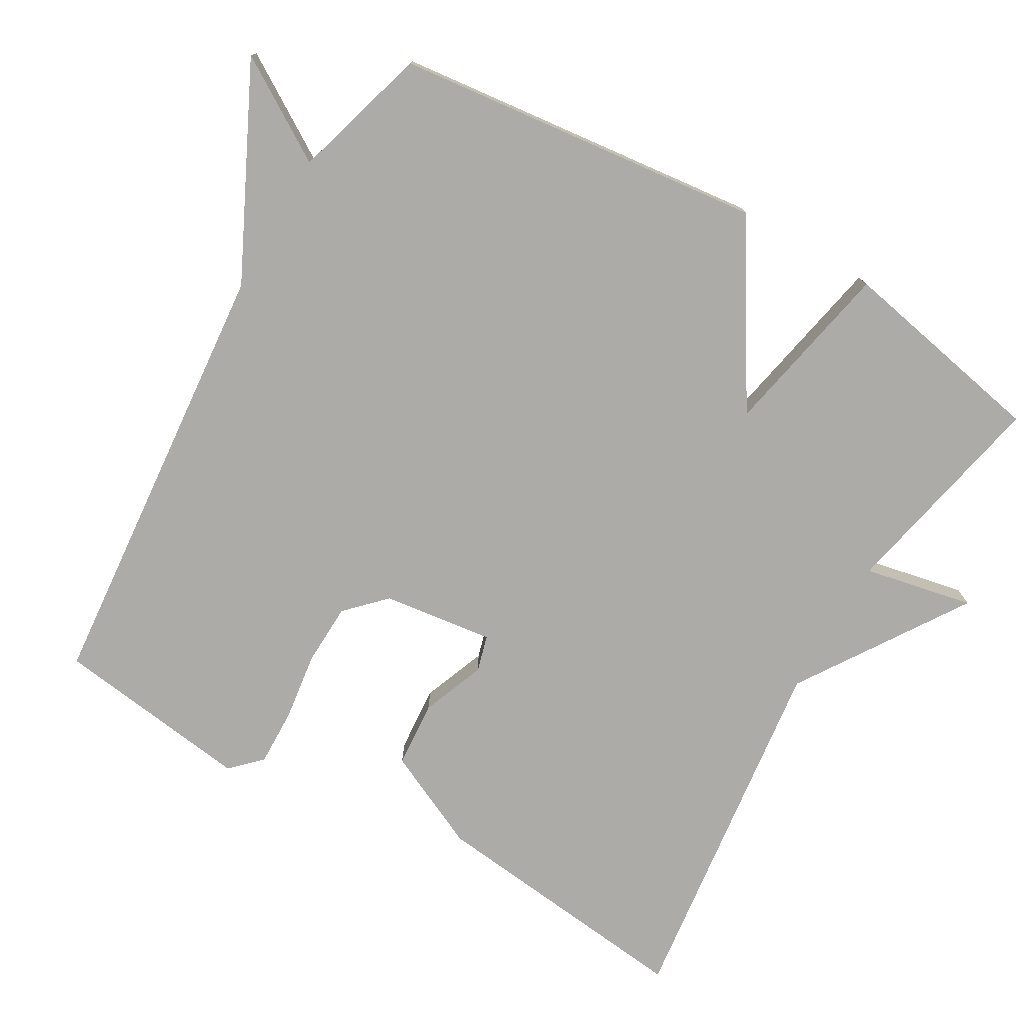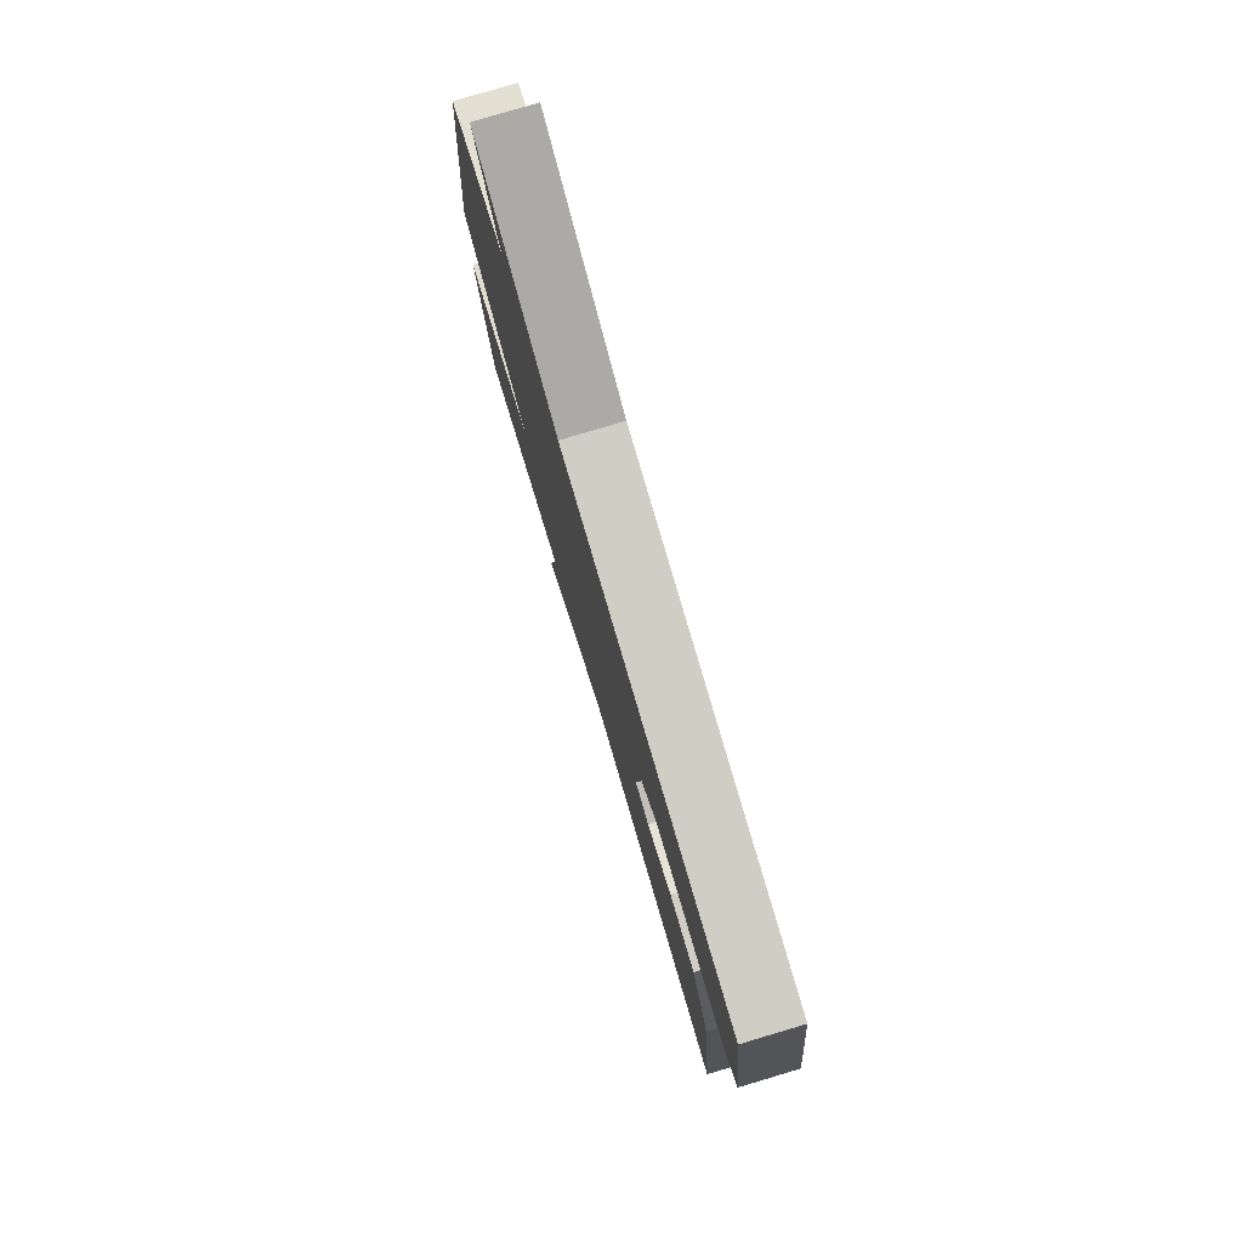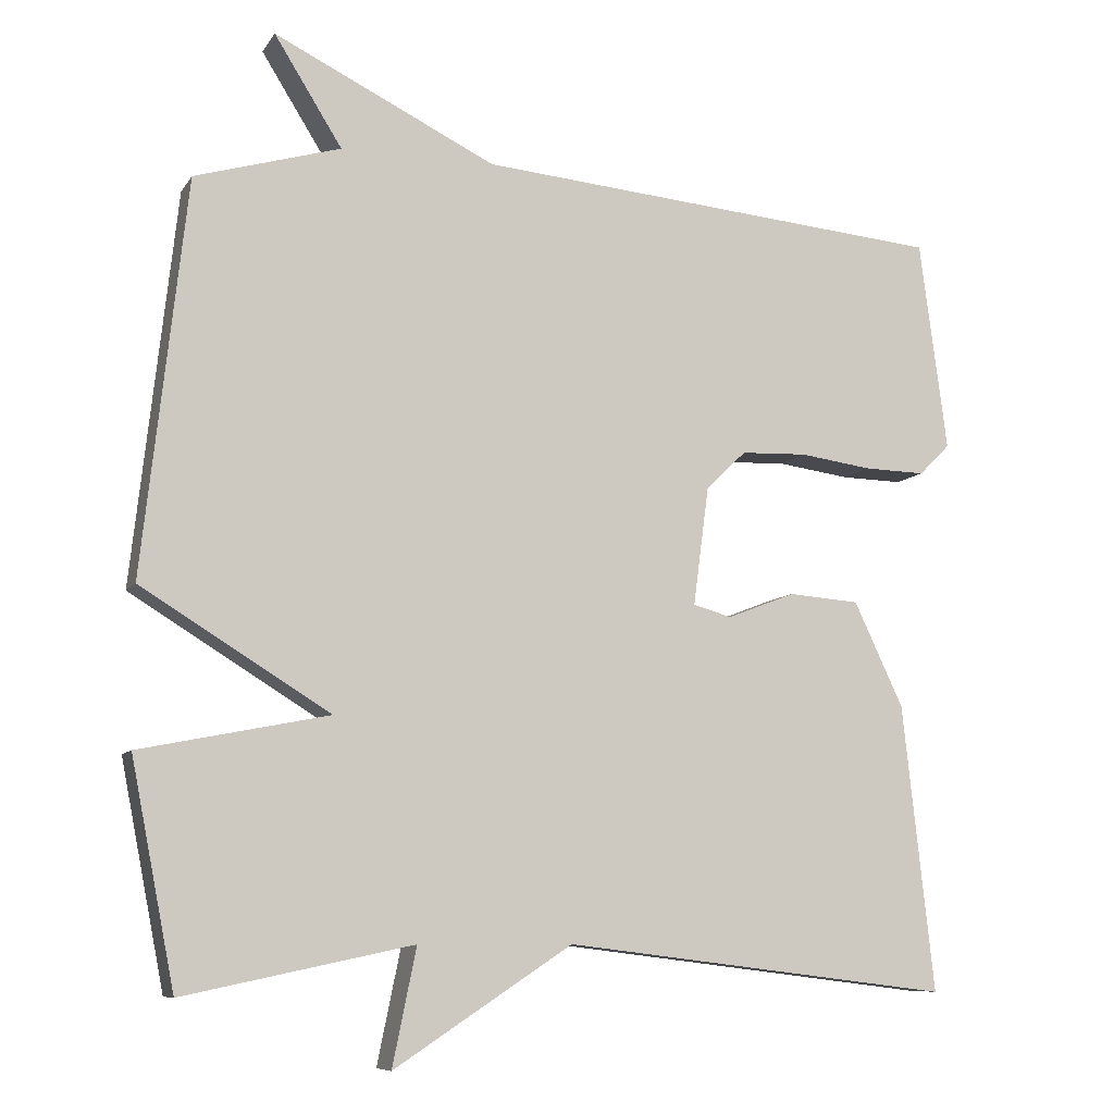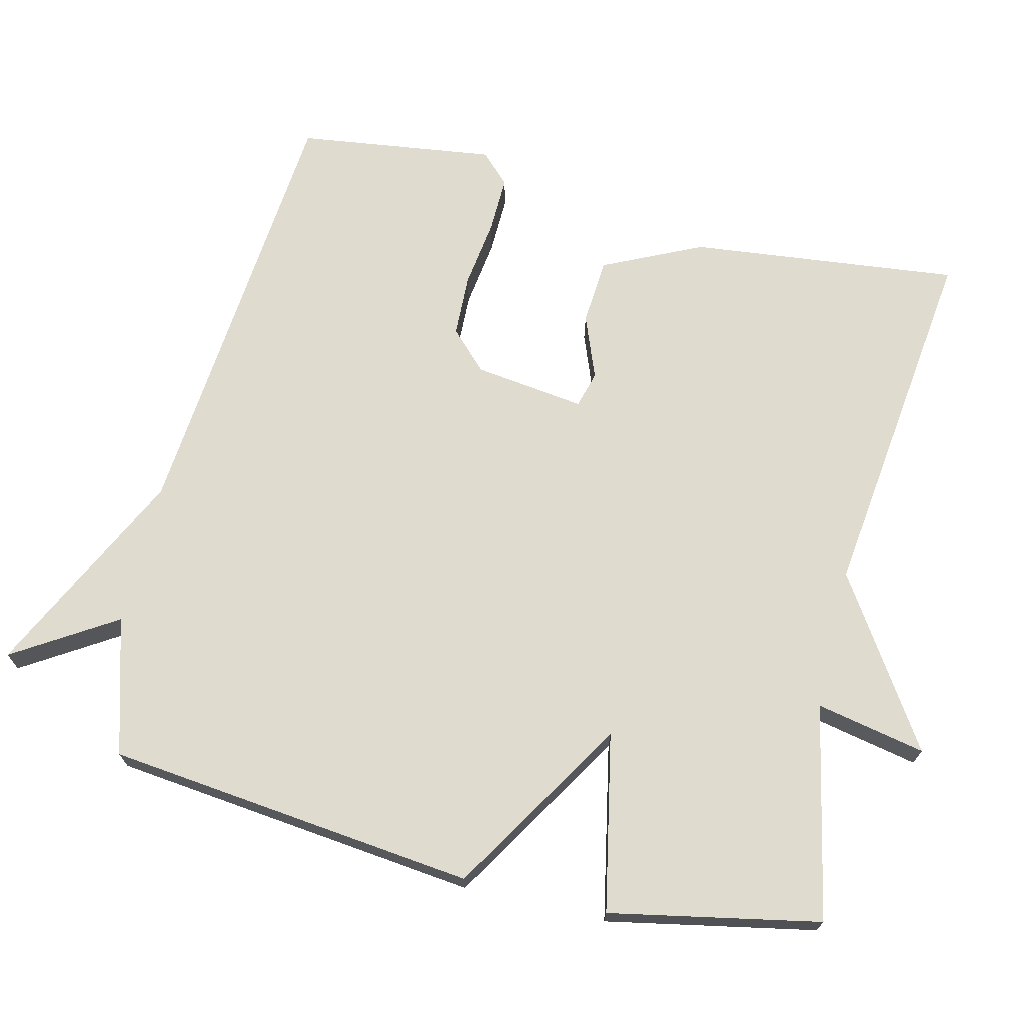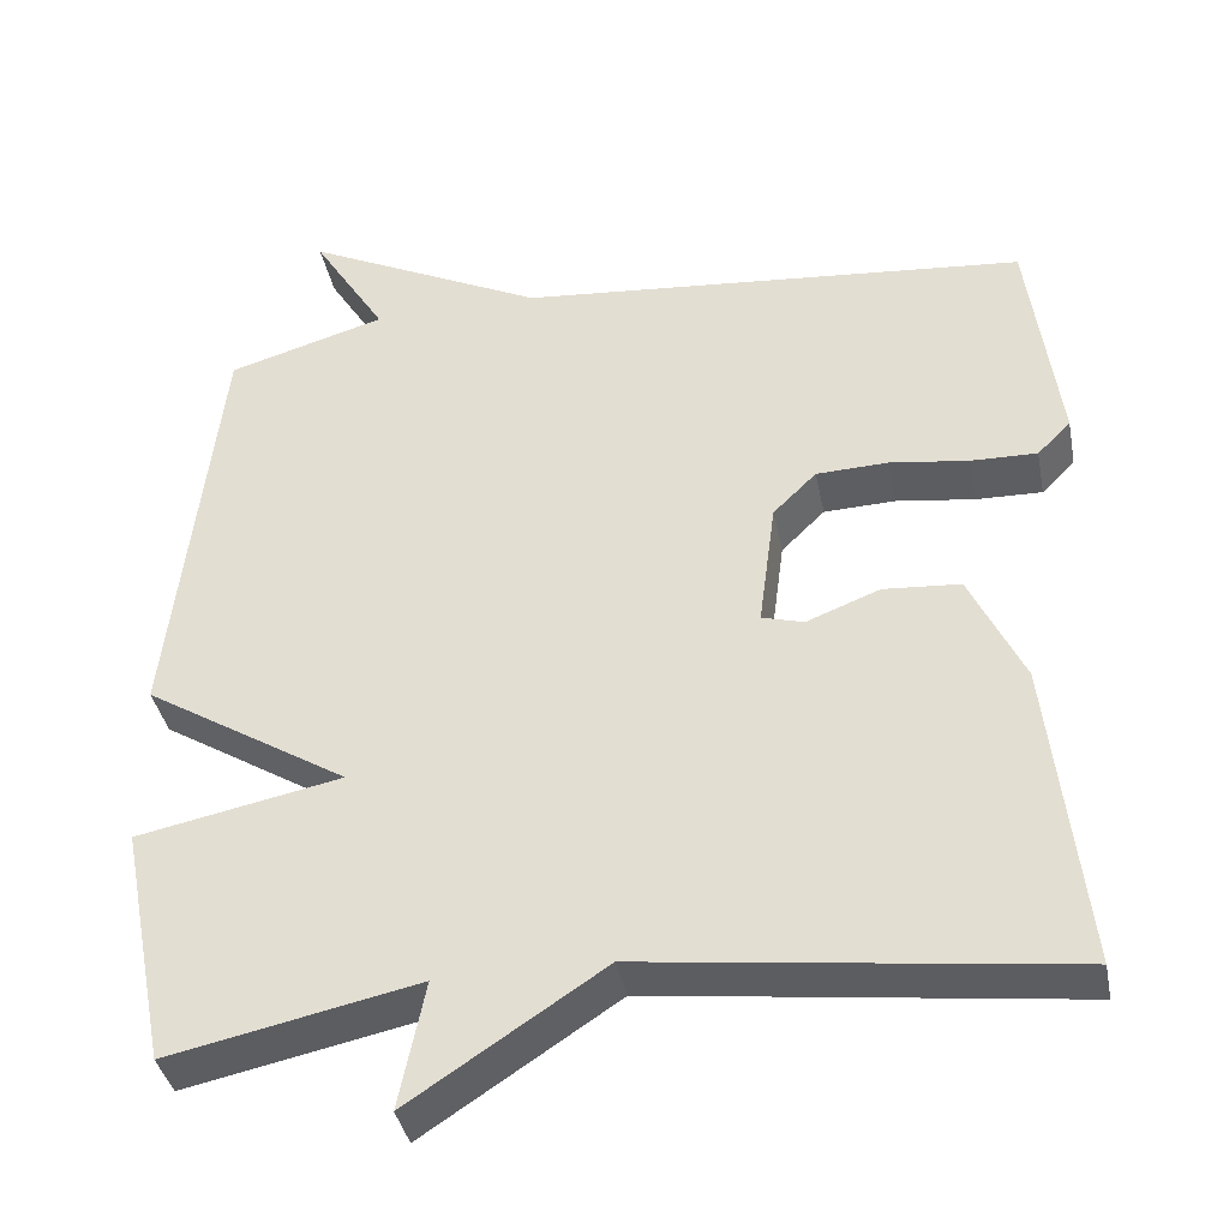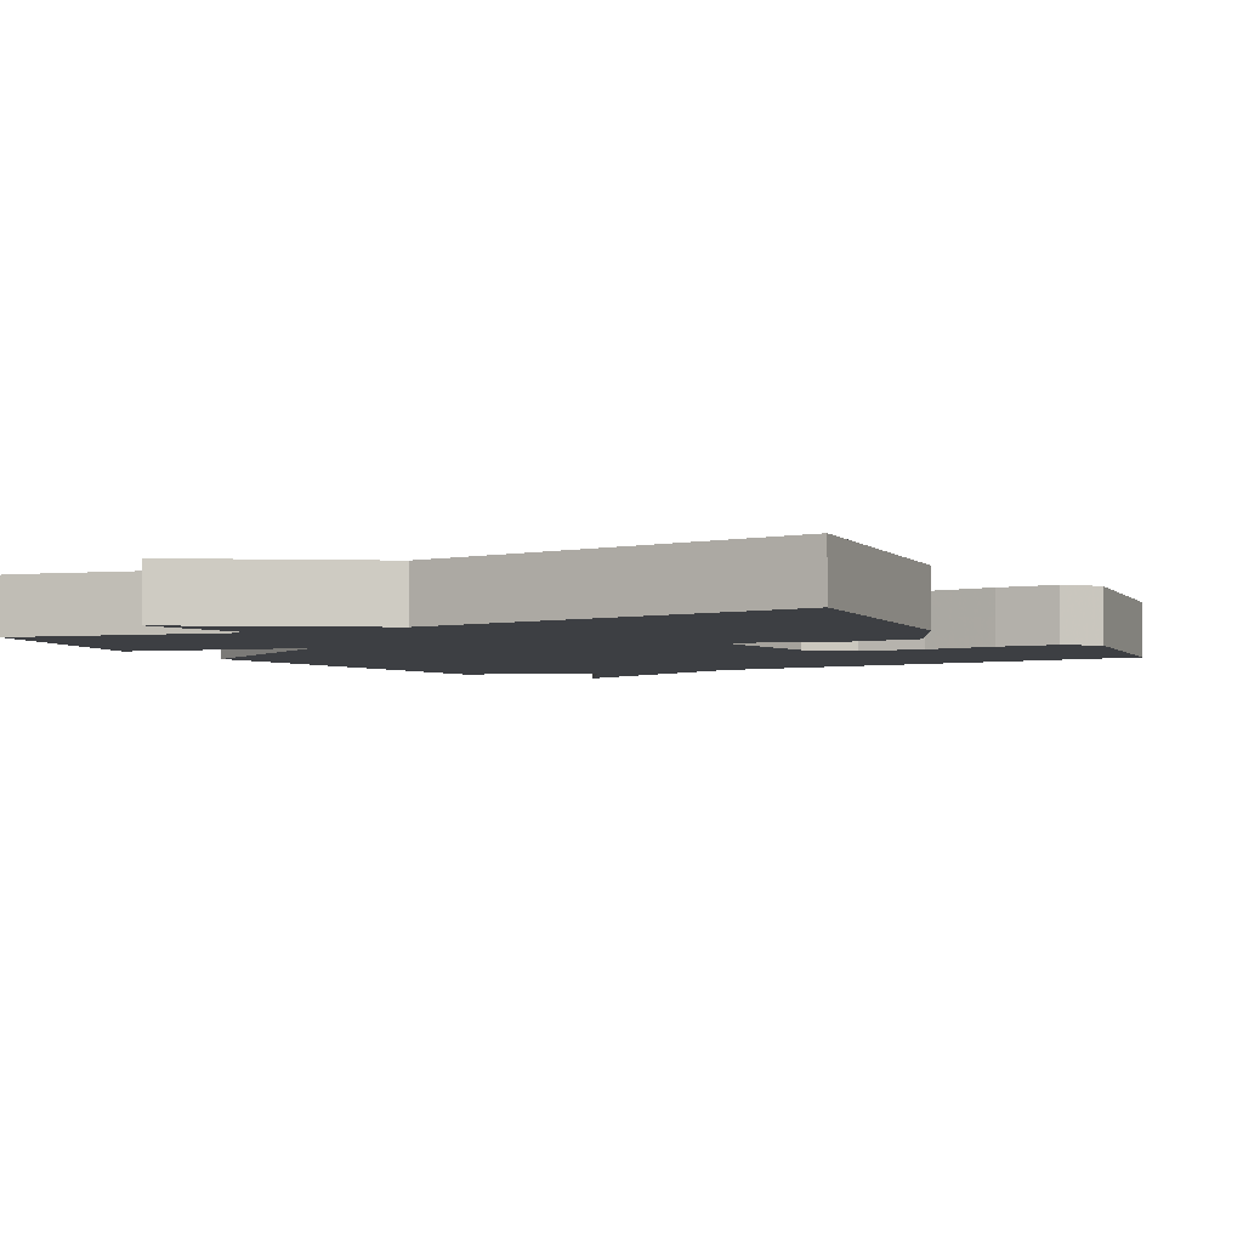
<metadata>
{"format":"obj","ext":"obj","renderer":"f3d","projection":"perspective","resolution":1024,"background":"white","views":[{"elev":-76.3,"azim":59.9,"up":"+Y"},{"elev":79.3,"azim":-106.6,"up":"+Z"},{"elev":-8.5,"azim":160.8,"up":"+Z"},{"elev":70.3,"azim":103.5,"up":"+Y"},{"elev":-38.4,"azim":-168.9,"up":"+Z"},{"elev":-3.8,"azim":-152.2,"up":"+Y"}]}
</metadata>
<code>
v 0.5 0.07 -0.5
v 0.203 0.07 -0.438
v 0.234 0.07 -0.589
v 0.003 0.07 -0.438
v -0.5 0.07 -0.5
v -0.459 0.07 -0.128
v -0.395 0.07 0.008
v -0.303 0.07 0.015
v -0.215 0.07 -0.019
v -0.165 0.07 -0.005
v -0.185 0.07 0.148
v -0.237 0.07 0.199
v -0.323 0.07 0.202
v -0.417 0.07 0.189
v -0.496 0.07 0.187
v -0.536 0.07 0.227
v -0.5 0.07 0.5
v 0.111 0.07 0.555
v 0.399 0.07 0.696
v 0.311 0.07 0.555
v 0.5 0.07 0.5
v 0.557 0.07 -0.01
v 0.312 0.07 -0.161
v 0.557 0.07 -0.21
v 0.5 0 -0.5
v 0.203 0 -0.438
v 0.234 0 -0.589
v 0.003 0 -0.438
v -0.5 0 -0.5
v -0.459 0 -0.128
v -0.395 0 0.008
v -0.303 0 0.015
v -0.215 0 -0.019
v -0.165 0 -0.005
v -0.185 0 0.148
v -0.237 0 0.199
v -0.323 0 0.202
v -0.417 0 0.189
v -0.496 0 0.187
v -0.536 0 0.227
v -0.5 0 0.5
v 0.111 0 0.555
v 0.399 0 0.696
v 0.311 0 0.555
v 0.5 0 0.5
v 0.557 0 -0.01
v 0.312 0 -0.161
v 0.557 0 -0.21
f 23 24 1 2
f 20 21 22 23
f 20 23 2
f 18 19 20
f 17 18 20
f 16 17 20
f 15 16 20
f 14 15 20
f 13 14 20
f 12 13 20
f 11 12 20
f 10 11 20 2
f 2 3 4
f 10 2 4
f 9 10 4
f 7 8 9
f 6 7 9
f 5 6 9
f 4 5 9
f 26 25 48 47
f 47 46 45 44
f 26 47 44
f 44 43 42
f 44 42 41
f 44 41 40
f 44 40 39
f 44 39 38
f 44 38 37
f 44 37 36
f 44 36 35
f 26 44 35 34
f 28 27 26
f 28 26 34
f 28 34 33
f 33 32 31
f 33 31 30
f 33 30 29
f 33 29 28
f 1 25 26 2
f 2 26 27 3
f 3 27 28 4
f 4 28 29 5
f 5 29 30 6
f 6 30 31 7
f 7 31 32 8
f 8 32 33 9
f 9 33 34 10
f 10 34 35 11
f 11 35 36 12
f 12 36 37 13
f 13 37 38 14
f 14 38 39 15
f 15 39 40 16
f 16 40 41 17
f 17 41 42 18
f 18 42 43 19
f 19 43 44 20
f 20 44 45 21
f 21 45 46 22
f 22 46 47 23
f 23 47 48 24
f 24 48 25 1

</code>
